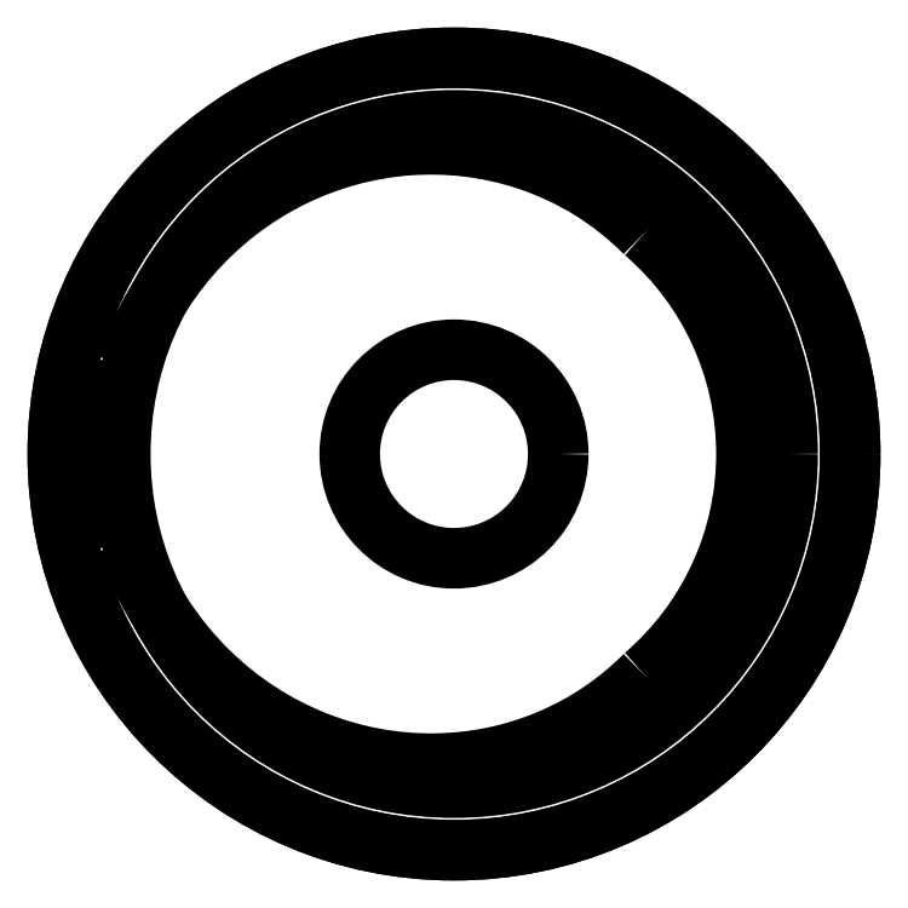
<metadata>
{"format":"dxf","ext":"dxf","renderer":"ezdxf+matplotlib","layout":"modelspace","background":"white","min_lineweight":24,"dpi":150}
</metadata>
<code>
0
SECTION
2
ENTITIES
0
SPLINE
8
0
70
0
71
3
72
18
73
14
74
0
42
1e-09
43
1e-10
44
1e-10
40
0
40
0
40
0
40
0
40
0.3126
40
0.3126
40
0.6171
40
0.6171
40
0.9134
40
0.9134
40
1.201
40
1.201
40
1.372
40
1.372
40
1.54
40
1.54
40
1.54
40
1.54
10
-7.849
20
2.102
30
0
10
-7.511
20
3.088
30
0
10
-6.987
20
4
30
0
10
-5.633
20
5.547
30
0
10
-4.825
20
6.174
30
0
10
-3.035
20
7.067
30
0
10
-2.076
20
7.332
30
0
10
-0.1364
20
7.474
30
0
10
0.8239
20
7.359
30
0
10
2.274
20
6.884
30
0
10
2.79
20
6.645
30
0
10
3.747
20
6.054
30
0
10
4.186
20
5.706
30
0
10
4.578
20
5.31
30
0
0
ARC
8
0
10
3.331e-15
20
5.551e-16
30
0
40
7.011
210
0
220
0
230
1
50
-49.24
51
49.24
0
SPLINE
8
0
70
0
71
3
72
18
73
14
74
0
42
1e-09
43
1e-10
44
1e-10
40
0
40
0
40
0
40
0
40
0.2771
40
0.2771
40
0.5624
40
0.5624
40
0.8559
40
0.8559
40
1.158
40
1.158
40
1.345
40
1.345
40
1.535
40
1.535
40
1.535
40
1.535
10
4.578
20
-5.31
30
0
10
3.928
20
-5.966
30
0
10
3.154
20
-6.487
30
0
10
1.427
20
-7.219
30
0
10
0.4857
20
-7.413
30
0
10
-1.446
20
-7.434
30
0
10
-2.418
20
-7.252
30
0
10
-4.265
20
-6.518
30
0
10
-5.118
20
-5.964
30
0
10
-6.294
20
-4.83
30
0
10
-6.69
20
-4.344
30
0
10
-7.367
20
-3.279
30
0
10
-7.643
20
-2.704
30
0
10
-7.849
20
-2.102
30
0
0
ARC
8
0
10
3.331e-15
20
5.551e-16
30
0
40
8.125
210
0
220
0
230
1
50
165
51
195
0
CIRCLE
8
0
10
3.331e-15
20
5.551e-16
30
0
40
9.5
210
0
220
-0
230
1
0
CIRCLE
8
0
10
0
20
0
30
0
40
9.5
210
0
220
0
230
1
0
CIRCLE
8
0
10
0
20
0
30
0
40
8
210
0
220
0
230
1
0
CIRCLE
8
0
10
0
20
0
30
0
40
2.5
210
0
220
0
230
1
0
ENDSEC
0
EOF

</code>
